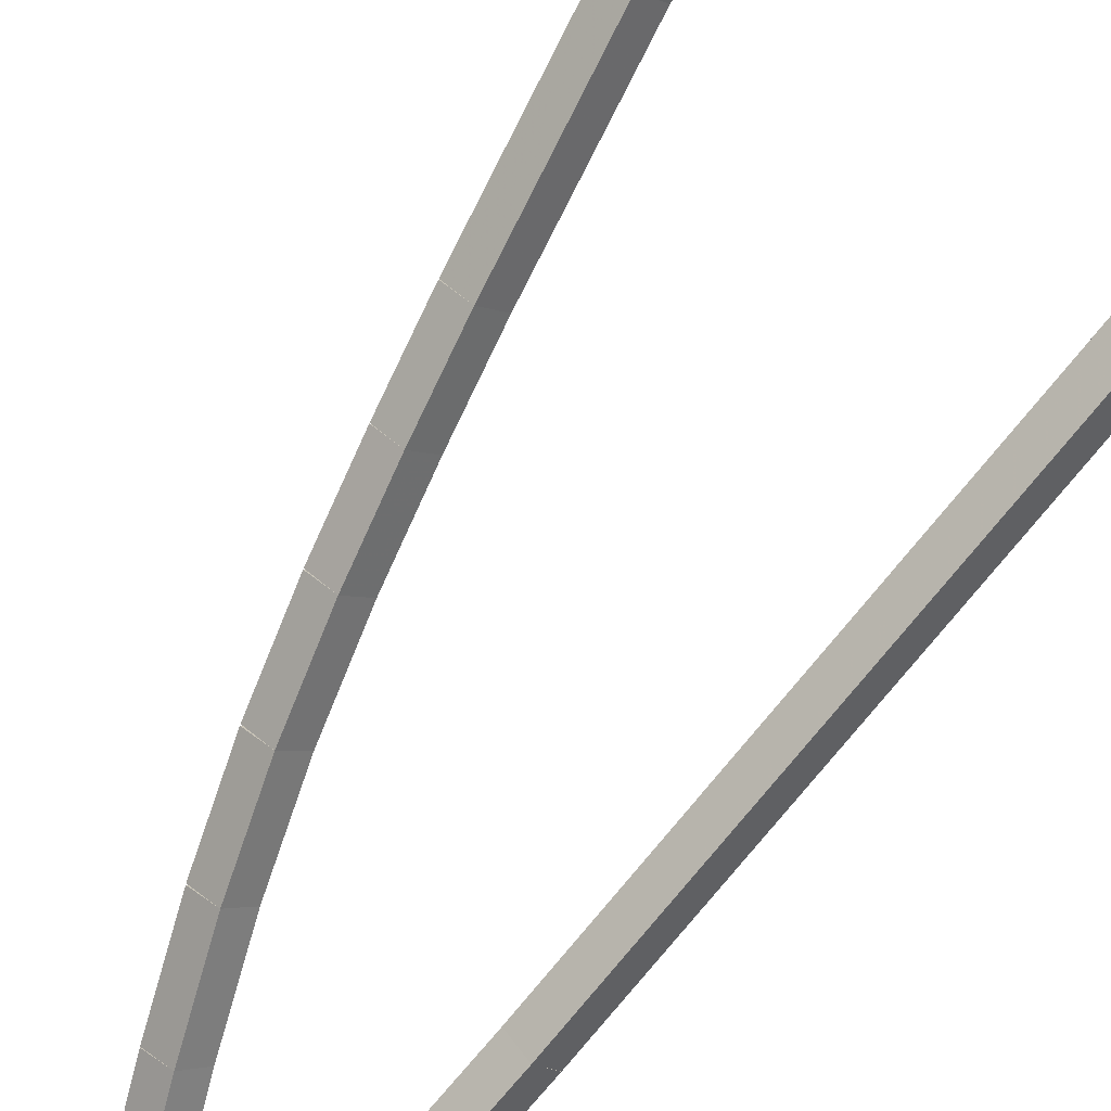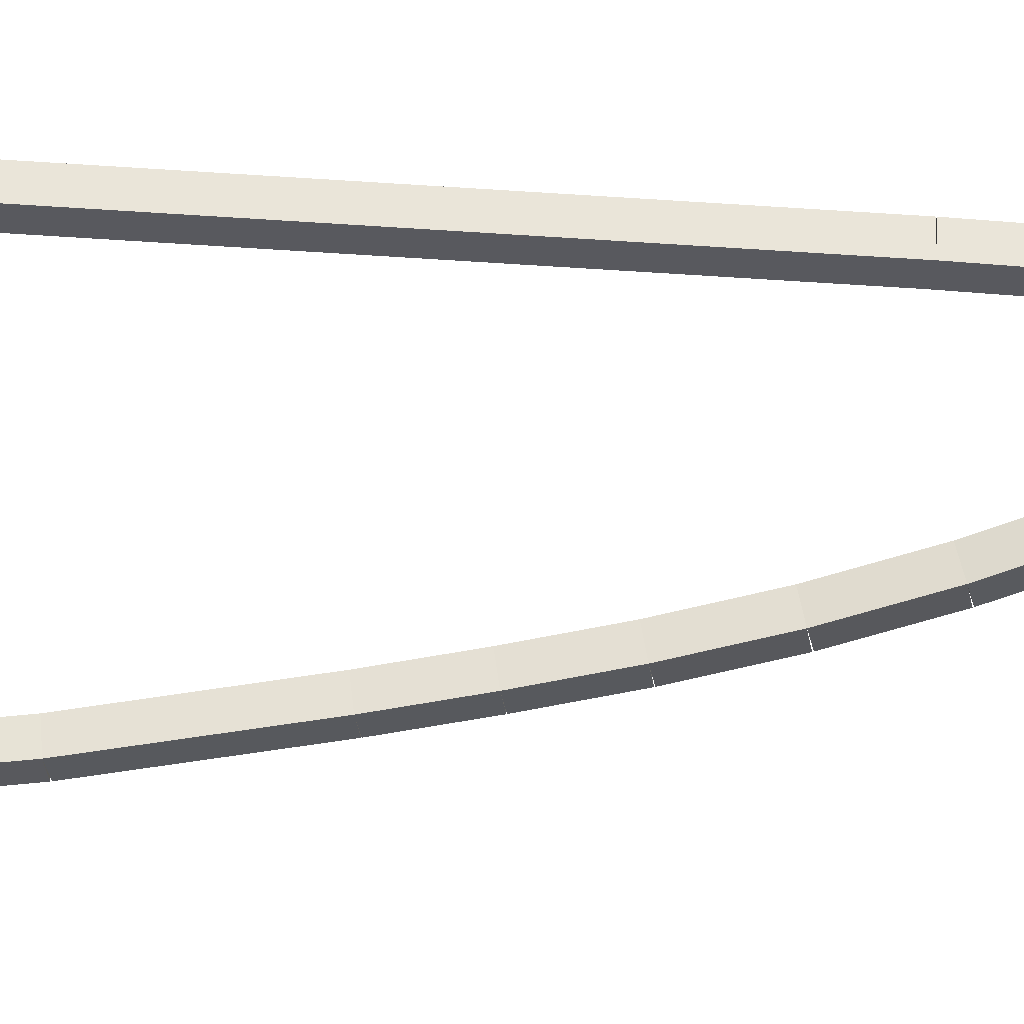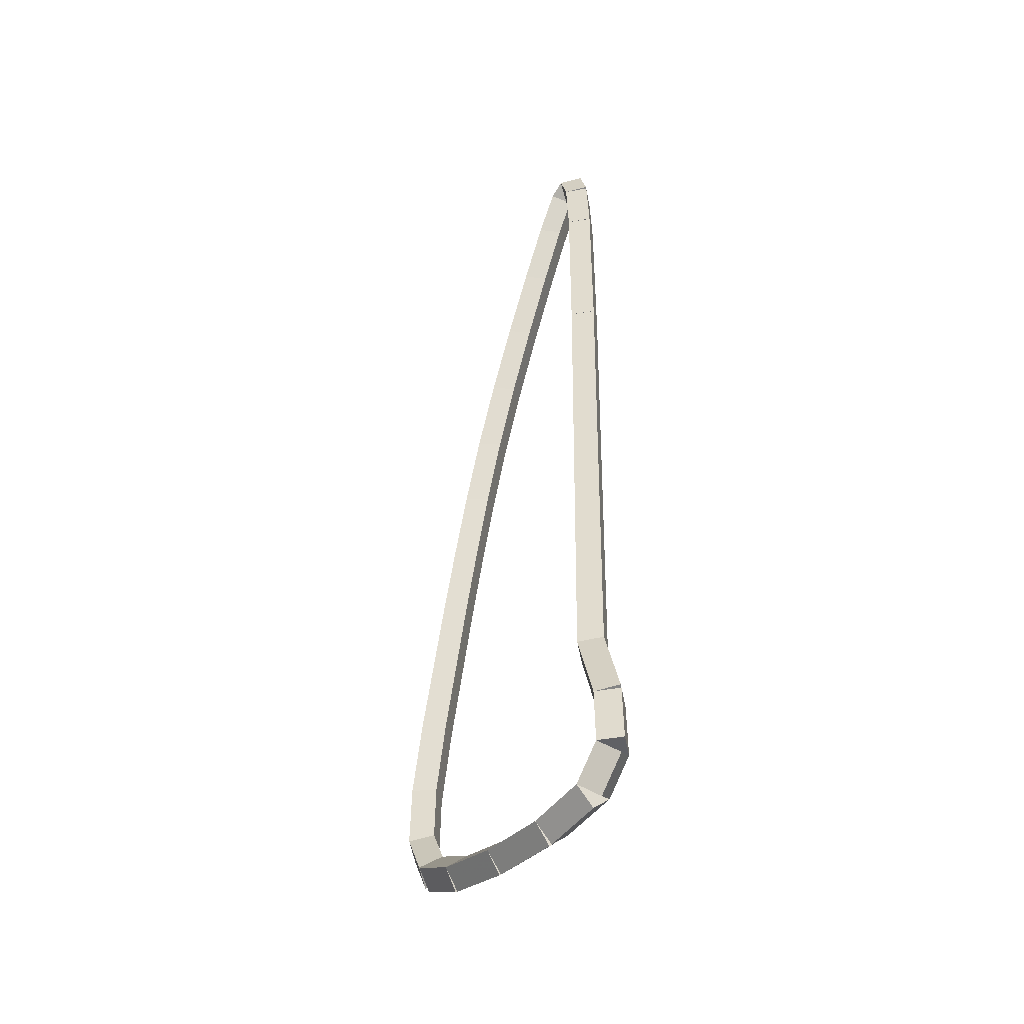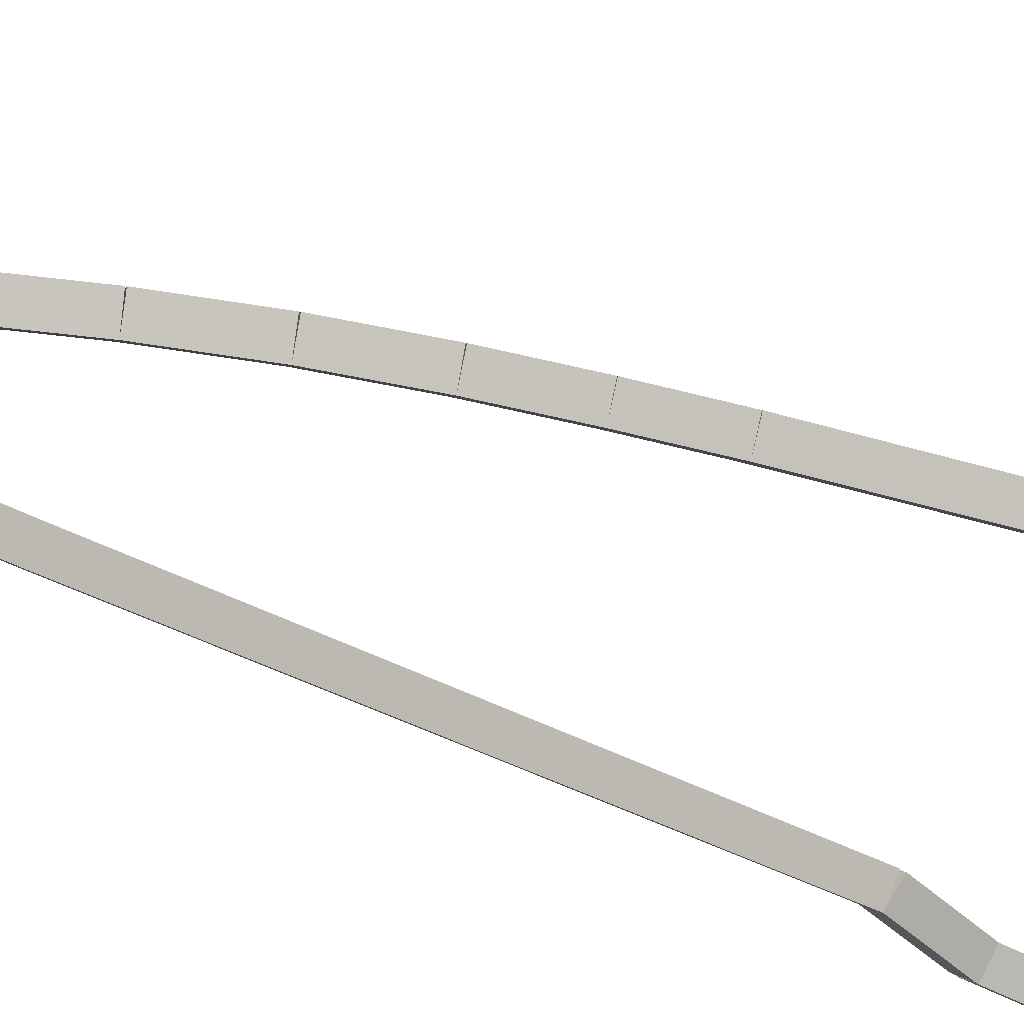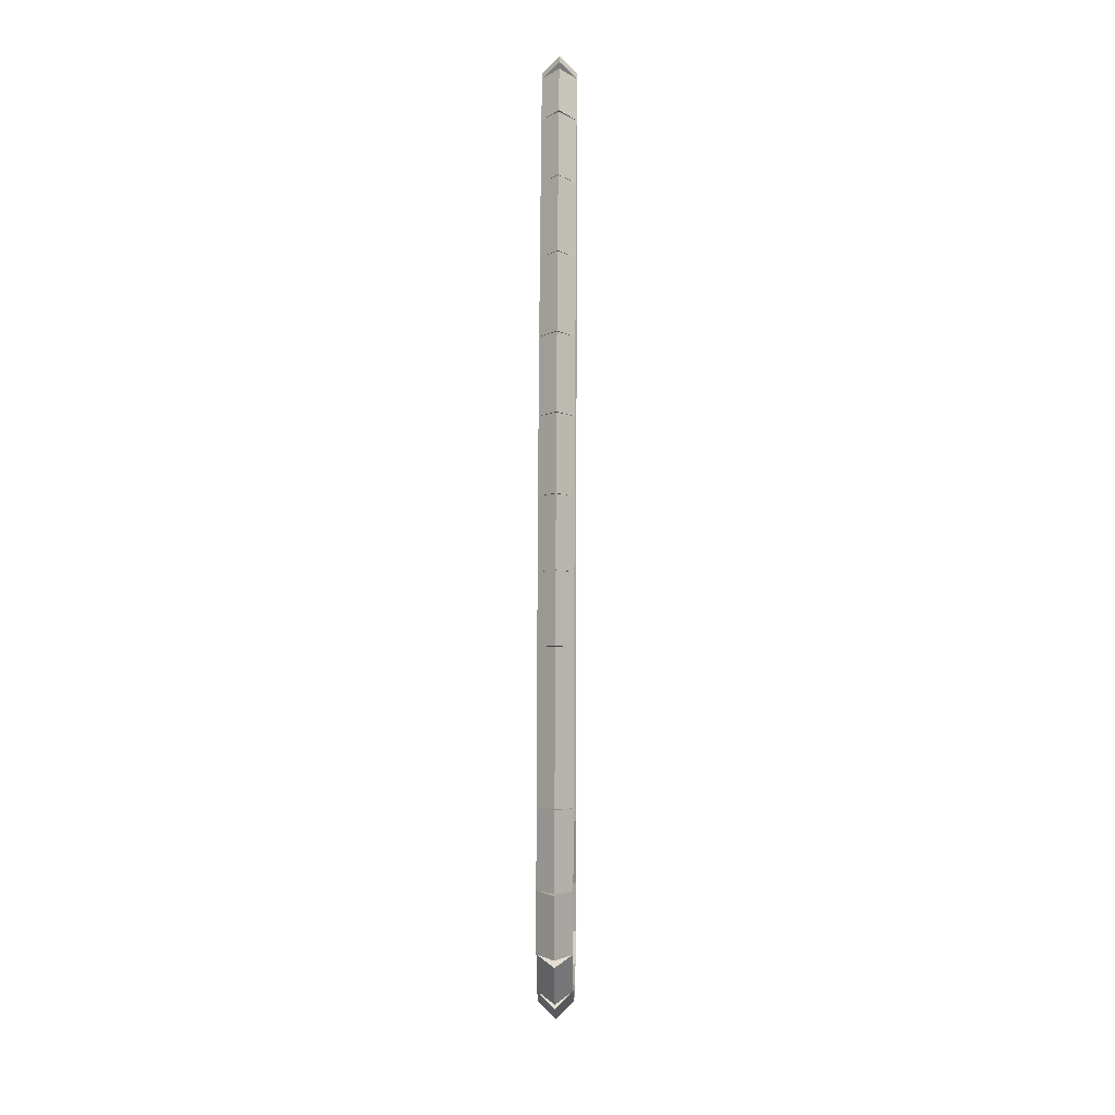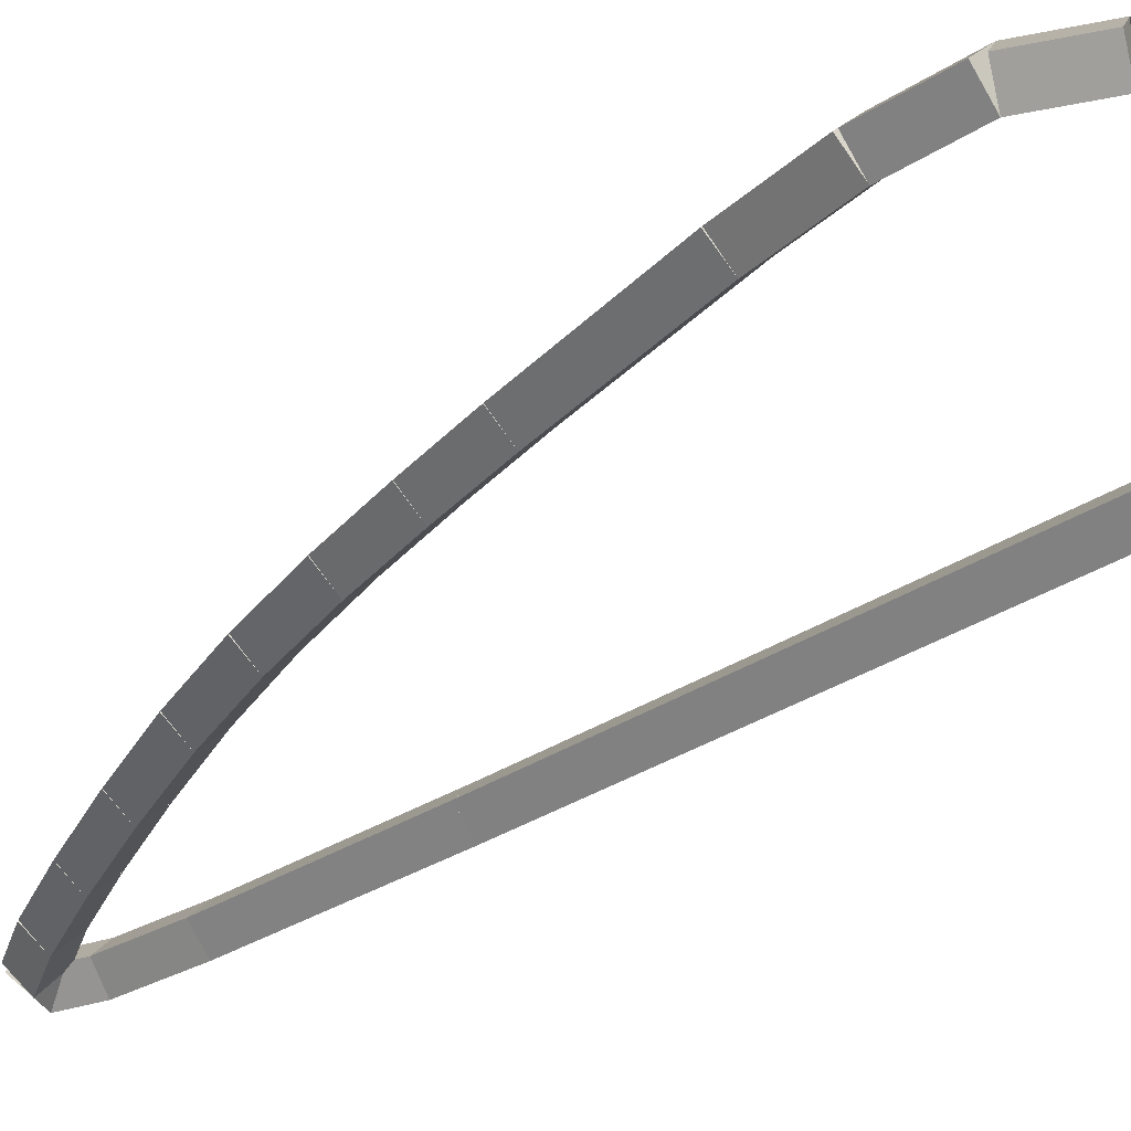
<metadata>
{"format":"obj","ext":"obj","renderer":"f3d","projection":"perspective","resolution":1024,"background":"white","views":[{"elev":-73.5,"azim":-40.0,"up":"+Z"},{"elev":-75.3,"azim":85.1,"up":"+Z"},{"elev":-48.5,"azim":55.6,"up":"+Y"},{"elev":-45.3,"azim":-122.3,"up":"+Z"},{"elev":10.2,"azim":-89.0,"up":"+Y"},{"elev":-30.6,"azim":-47.6,"up":"+Z"}]}
</metadata>
<code>
g name
v 31.48 11.06 26.6
v 31.38 11.03 26.5
v 31.48 11.06 26.4
v 31.58 11.08 26.5
v 31.36 11.5 26.6
v 31.26 11.47 26.5
v 31.36 11.5 26.4
v 31.46 11.53 26.5
f 1 2 3 4
f 6 2 1 5
f 5 1 4 8
f 6 5 8 7
f 8 4 3 7
f 7 3 2 6
g name
v 31.48 10.73 26.6
v 31.38 10.73 26.5
v 31.48 10.73 26.4
v 31.58 10.73 26.5
v 31.48 11.06 26.6
v 31.38 11.06 26.5
v 31.48 11.06 26.4
v 31.58 11.06 26.5
f 9 10 11 12
f 14 10 9 13
f 13 9 12 16
f 14 13 16 15
f 16 12 11 15
f 15 11 10 14
g name
v 31.31 10.57 26.6
v 31.24 10.65 26.5
v 31.31 10.57 26.4
v 31.38 10.5 26.5
v 31.48 10.73 26.6
v 31.42 10.8 26.5
v 31.48 10.73 26.4
v 31.55 10.66 26.5
f 17 18 19 20
f 22 18 17 21
f 21 17 20 24
f 22 21 24 23
f 24 20 19 23
f 23 19 18 22
g name
v 30.96 10.58 26.6
v 30.96 10.68 26.5
v 30.96 10.58 26.4
v 30.96 10.48 26.5
v 31.31 10.57 26.6
v 31.31 10.67 26.5
v 31.31 10.57 26.4
v 31.31 10.47 26.5
f 25 26 27 28
f 30 26 25 29
f 29 25 28 32
f 30 29 32 31
f 32 28 27 31
f 31 27 26 30
g name
v 30.53 10.68 26.6
v 30.56 10.77 26.5
v 30.53 10.68 26.4
v 30.51 10.58 26.5
v 30.96 10.58 26.6
v 30.98 10.68 26.5
v 30.96 10.58 26.4
v 30.94 10.48 26.5
f 33 34 35 36
f 38 34 33 37
f 37 33 36 40
f 38 37 40 39
f 40 36 35 39
f 39 35 34 38
g name
v 30.14 10.82 26.6
v 30.17 10.91 26.5
v 30.14 10.82 26.4
v 30.1 10.73 26.5
v 30.53 10.68 26.6
v 30.57 10.77 26.5
v 30.53 10.68 26.4
v 30.5 10.58 26.5
f 41 42 43 44
f 46 42 41 45
f 45 41 44 48
f 46 45 48 47
f 48 44 43 47
f 47 43 42 46
g name
v 29.86 10.99 26.6
v 29.92 11.08 26.5
v 29.86 10.99 26.4
v 29.81 10.91 26.5
v 30.14 10.82 26.6
v 30.19 10.9 26.5
v 30.14 10.82 26.4
v 30.08 10.74 26.5
f 49 50 51 52
f 54 50 49 53
f 53 49 52 56
f 54 53 56 55
f 56 52 51 55
f 55 51 50 54
g name
v 29.74 11.25 26.6
v 29.83 11.3 26.5
v 29.74 11.25 26.4
v 29.65 11.21 26.5
v 29.86 10.99 26.6
v 29.95 11.04 26.5
v 29.86 10.99 26.4
v 29.77 10.95 26.5
f 57 58 59 60
f 62 58 57 61
f 61 57 60 64
f 62 61 64 63
f 64 60 59 63
f 63 59 58 62
g name
v 29.75 11.61 26.6
v 29.85 11.61 26.5
v 29.75 11.61 26.4
v 29.65 11.61 26.5
v 29.74 11.25 26.6
v 29.84 11.25 26.5
v 29.74 11.25 26.4
v 29.64 11.26 26.5
f 65 66 67 68
f 70 66 65 69
f 69 65 68 72
f 70 69 72 71
f 72 68 67 71
f 71 67 66 70
g name
v 29.83 12.05 26.6
v 29.93 12.03 26.5
v 29.83 12.05 26.4
v 29.73 12.07 26.5
v 29.75 11.61 26.6
v 29.84 11.59 26.5
v 29.75 11.61 26.4
v 29.65 11.63 26.5
f 73 74 75 76
f 78 74 73 77
f 77 73 76 80
f 78 77 80 79
f 80 76 75 79
f 79 75 74 78
g name
v 30.03 12.9 26.6
v 30.12 12.88 26.5
v 30.03 12.9 26.4
v 29.93 12.92 26.5
v 29.83 12.05 26.6
v 29.92 12.03 26.5
v 29.83 12.05 26.4
v 29.73 12.07 26.5
f 81 82 83 84
f 86 82 81 85
f 85 81 84 88
f 86 85 88 87
f 88 84 83 87
f 87 83 82 86
g name
v 30.13 13.29 26.6
v 30.23 13.27 26.5
v 30.13 13.29 26.4
v 30.03 13.32 26.5
v 30.03 12.9 26.6
v 30.12 12.87 26.5
v 30.03 12.9 26.4
v 29.93 12.92 26.5
f 89 90 91 92
f 94 90 89 93
f 93 89 92 96
f 94 93 96 95
f 96 92 91 95
f 95 91 90 94
g name
v 30.24 13.69 26.6
v 30.34 13.66 26.5
v 30.24 13.69 26.4
v 30.15 13.72 26.5
v 30.13 13.29 26.6
v 30.23 13.27 26.5
v 30.13 13.29 26.4
v 30.03 13.32 26.5
f 97 98 99 100
f 102 98 97 101
f 101 97 100 104
f 102 101 104 103
f 104 100 99 103
f 103 99 98 102
g name
v 30.38 14.11 26.6
v 30.47 14.08 26.5
v 30.38 14.11 26.4
v 30.28 14.14 26.5
v 30.24 13.69 26.6
v 30.34 13.66 26.5
v 30.24 13.69 26.4
v 30.15 13.72 26.5
f 105 106 107 108
f 110 106 105 109
f 109 105 108 112
f 110 109 112 111
f 112 108 107 111
f 111 107 106 110
g name
v 30.54 14.54 26.6
v 30.63 14.5 26.5
v 30.54 14.54 26.4
v 30.45 14.57 26.5
v 30.38 14.11 26.6
v 30.47 14.08 26.5
v 30.38 14.11 26.4
v 30.29 14.15 26.5
f 113 114 115 116
f 118 114 113 117
f 117 113 116 120
f 118 117 120 119
f 120 116 115 119
f 119 115 114 118
g name
v 30.73 14.96 26.6
v 30.82 14.92 26.5
v 30.73 14.96 26.4
v 30.64 15 26.5
v 30.54 14.54 26.6
v 30.63 14.49 26.5
v 30.54 14.54 26.4
v 30.45 14.58 26.5
f 121 122 123 124
f 126 122 121 125
f 125 121 124 128
f 126 125 128 127
f 128 124 123 127
f 127 123 122 126
g name
v 30.93 15.37 26.6
v 31.02 15.33 26.5
v 30.93 15.37 26.4
v 30.84 15.42 26.5
v 30.73 14.96 26.6
v 30.82 14.92 26.5
v 30.73 14.96 26.4
v 30.64 15.01 26.5
f 129 130 131 132
f 134 130 129 133
f 133 129 132 136
f 134 133 136 135
f 136 132 131 135
f 135 131 130 134
g name
v 31.11 15.72 26.6
v 31.2 15.68 26.5
v 31.11 15.72 26.4
v 31.02 15.77 26.5
v 30.93 15.37 26.6
v 31.02 15.33 26.5
v 30.93 15.37 26.4
v 30.84 15.42 26.5
f 137 138 139 140
f 142 138 137 141
f 141 137 140 144
f 142 141 144 143
f 144 140 139 143
f 143 139 138 142
g name
v 31.26 15.96 26.6
v 31.35 15.91 26.5
v 31.26 15.96 26.4
v 31.18 16.02 26.5
v 31.11 15.72 26.6
v 31.2 15.67 26.5
v 31.11 15.72 26.4
v 31.03 15.78 26.5
f 145 146 147 148
f 150 146 145 149
f 149 145 148 152
f 150 149 152 151
f 152 148 147 151
f 151 147 146 150
g name
v 31.37 16 26.6
v 31.4 15.91 26.5
v 31.37 16 26.4
v 31.33 16.1 26.5
v 31.26 15.96 26.6
v 31.3 15.87 26.5
v 31.26 15.96 26.4
v 31.23 16.06 26.5
f 153 154 155 156
f 158 154 153 157
f 157 153 156 160
f 158 157 160 159
f 160 156 155 159
f 159 155 154 158
g name
v 31.42 15.81 26.6
v 31.33 15.78 26.5
v 31.42 15.81 26.4
v 31.52 15.84 26.5
v 31.37 16 26.6
v 31.27 15.97 26.5
v 31.37 16 26.4
v 31.46 16.03 26.5
f 161 162 163 164
f 166 162 161 165
f 165 161 164 168
f 166 165 168 167
f 168 164 163 167
f 167 163 162 166
g name
v 31.44 15.41 26.6
v 31.34 15.4 26.5
v 31.44 15.41 26.4
v 31.54 15.41 26.5
v 31.42 15.81 26.6
v 31.32 15.81 26.5
v 31.42 15.81 26.4
v 31.52 15.81 26.5
f 169 170 171 172
f 174 170 169 173
f 173 169 172 176
f 174 173 176 175
f 176 172 171 175
f 175 171 170 174
g name
v 31.43 14.35 26.6
v 31.33 14.35 26.5
v 31.43 14.35 26.4
v 31.53 14.35 26.5
v 31.44 15.41 26.6
v 31.34 15.41 26.5
v 31.44 15.41 26.4
v 31.54 15.41 26.5
f 177 178 179 180
f 182 178 177 181
f 181 177 180 184
f 182 181 184 183
f 184 180 179 183
f 183 179 178 182
g name
v 31.36 11.5 26.6
v 31.26 11.5 26.5
v 31.36 11.5 26.4
v 31.46 11.5 26.5
v 31.43 14.35 26.6
v 31.33 14.36 26.5
v 31.43 14.35 26.4
v 31.53 14.35 26.5
f 185 186 187 188
f 190 186 185 189
f 189 185 188 192
f 190 189 192 191
f 192 188 187 191
f 191 187 186 190

</code>
